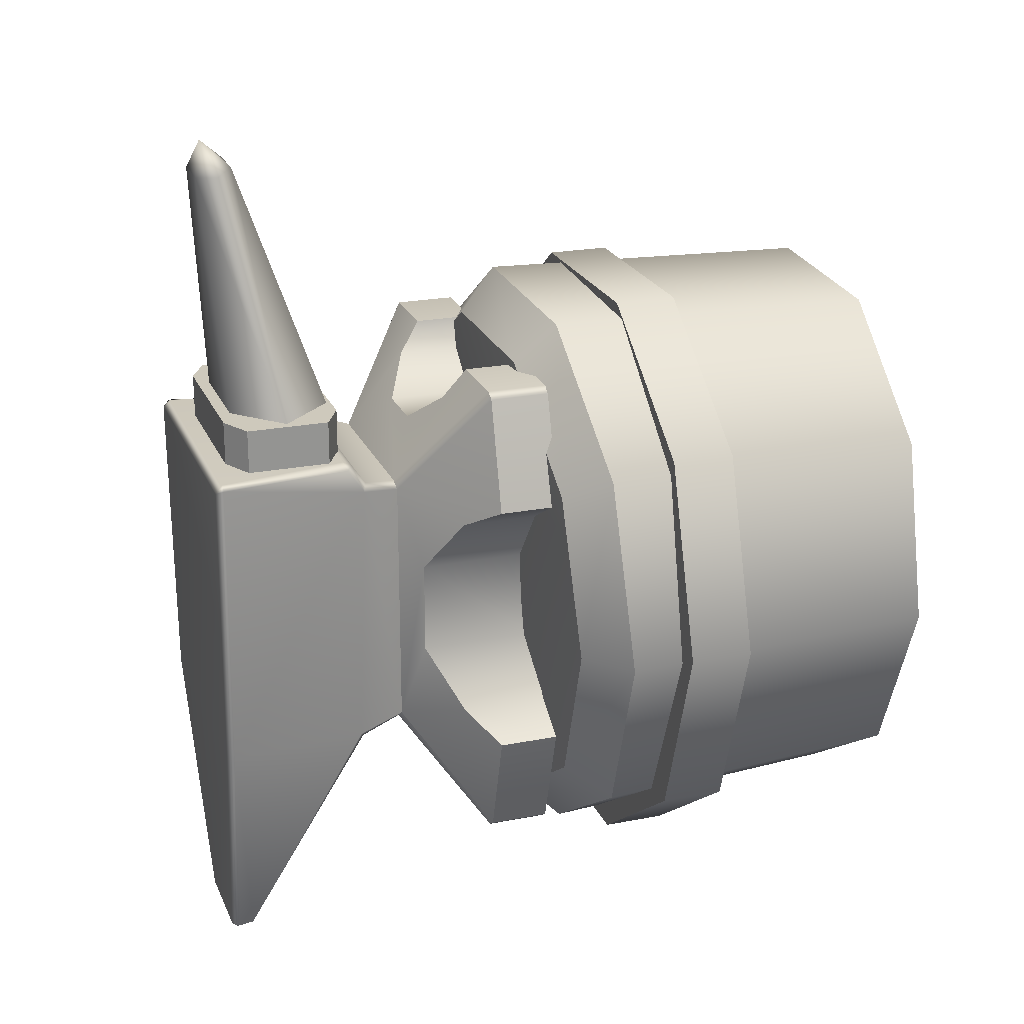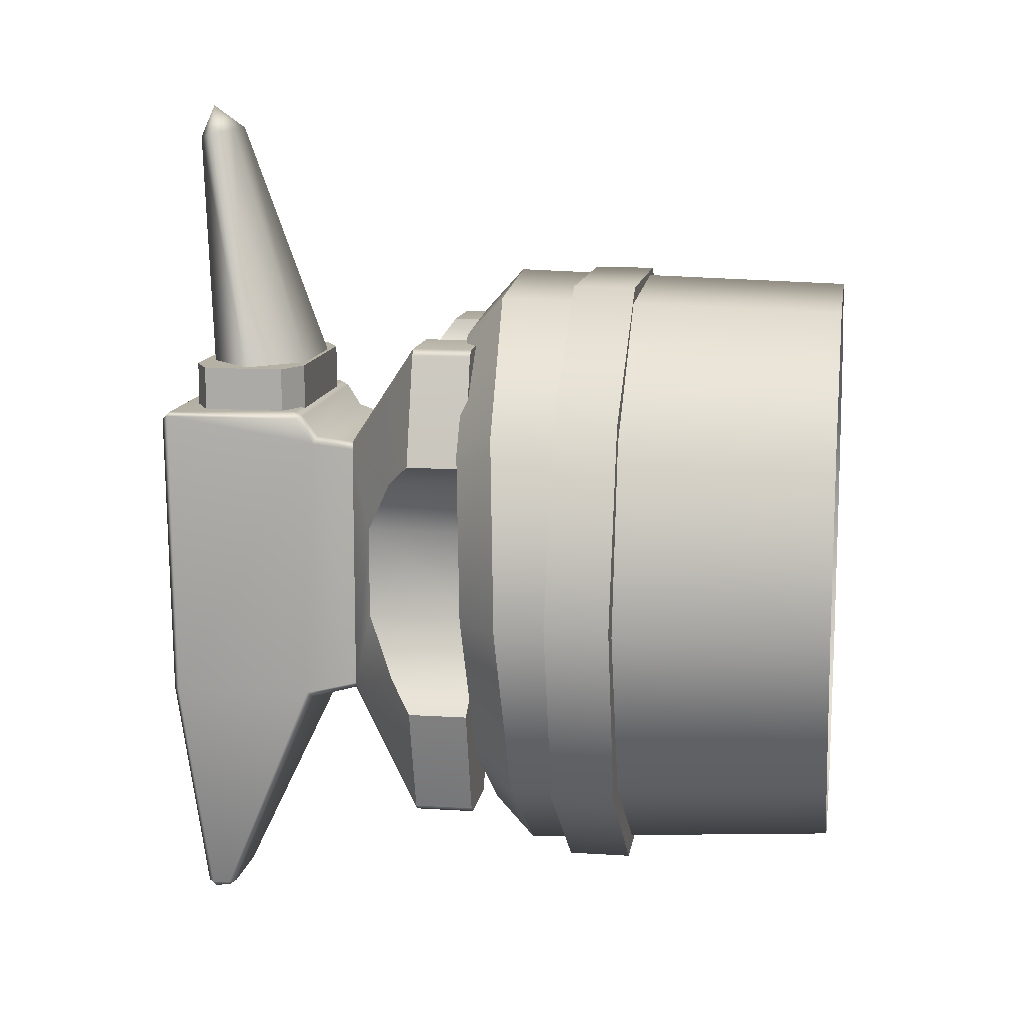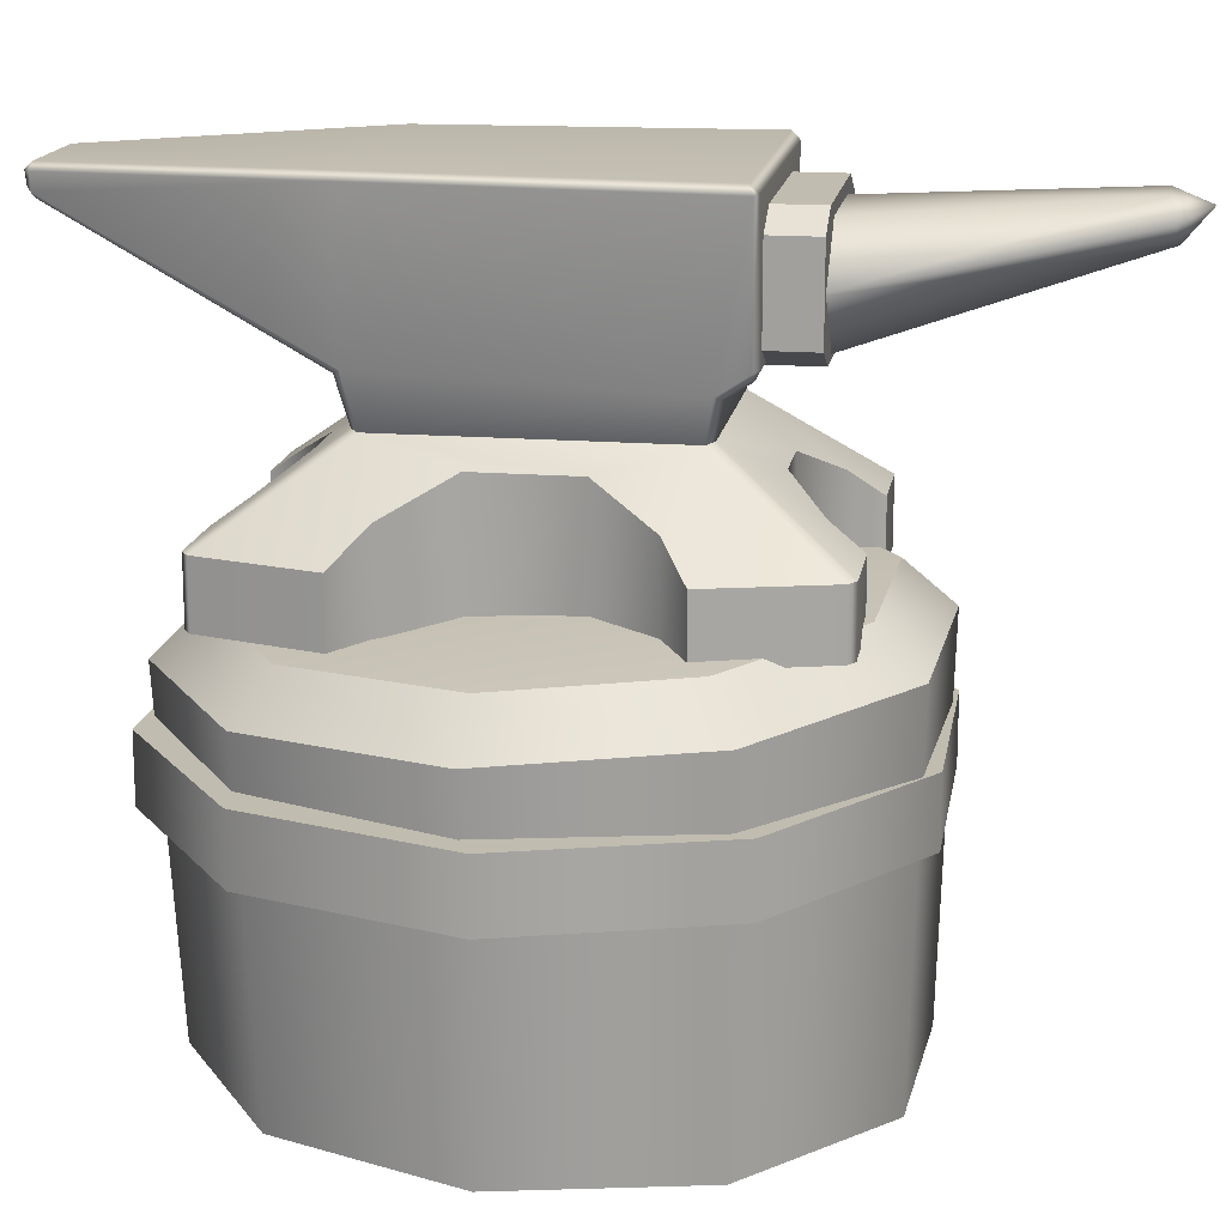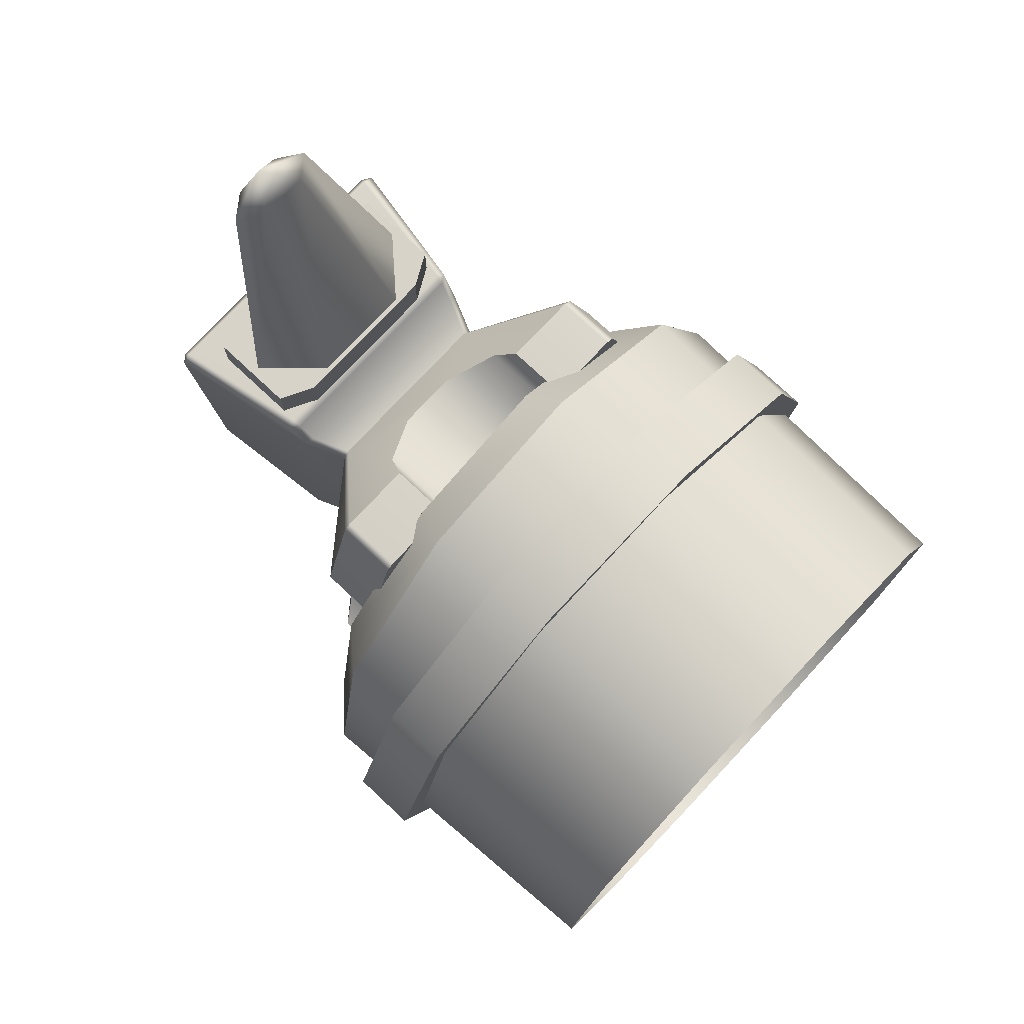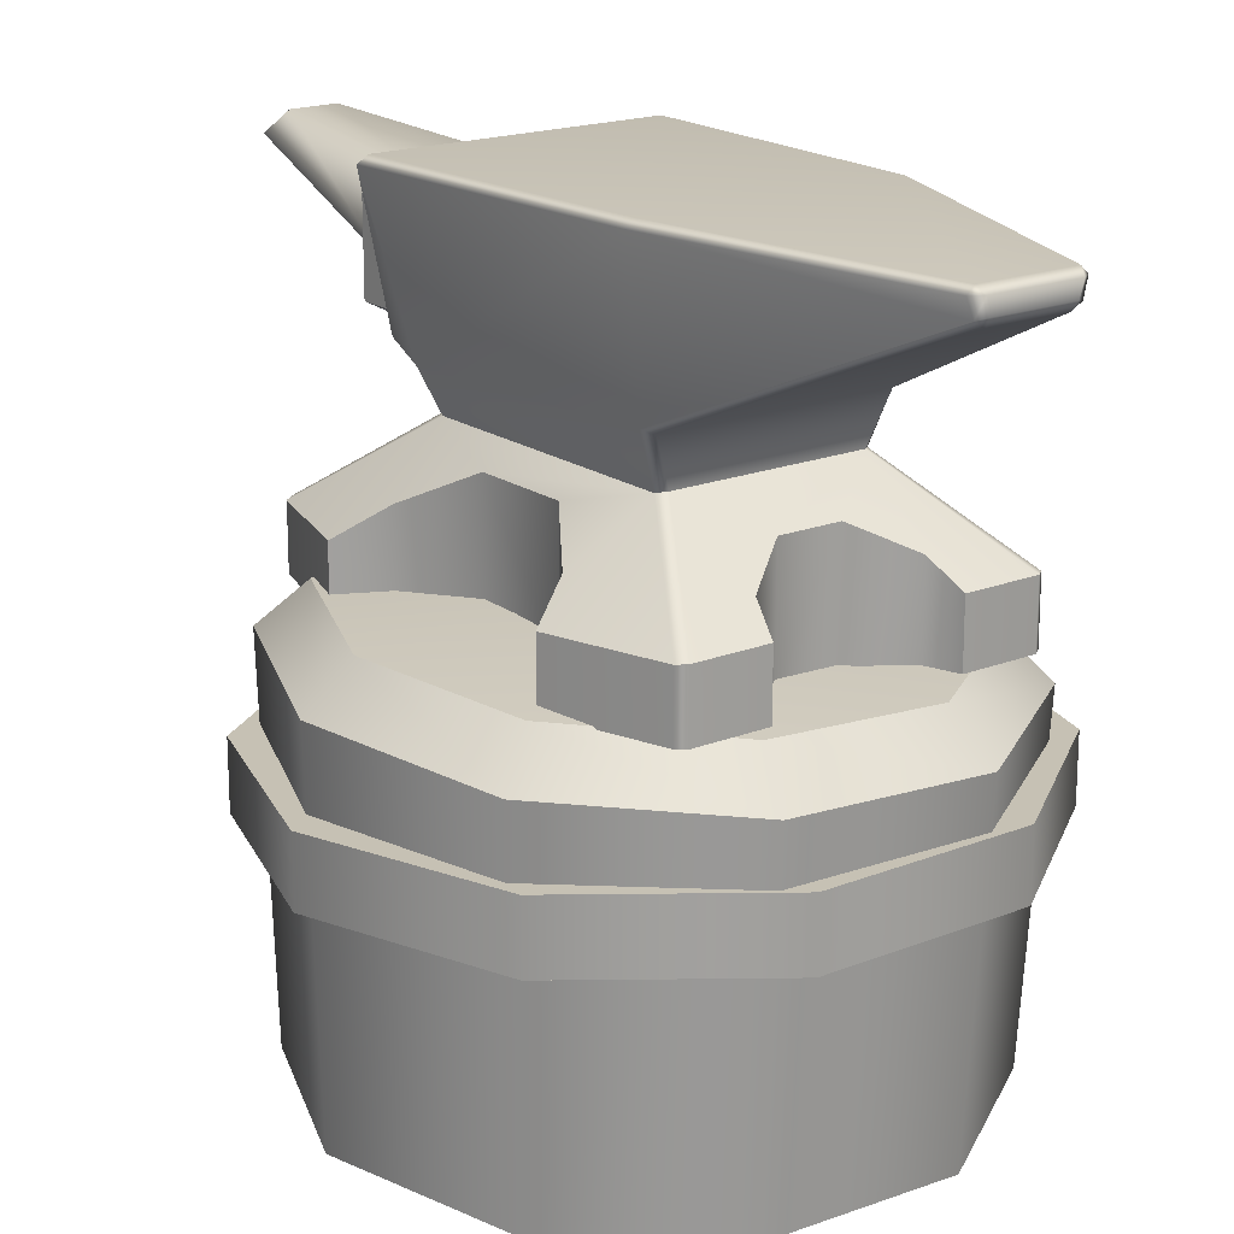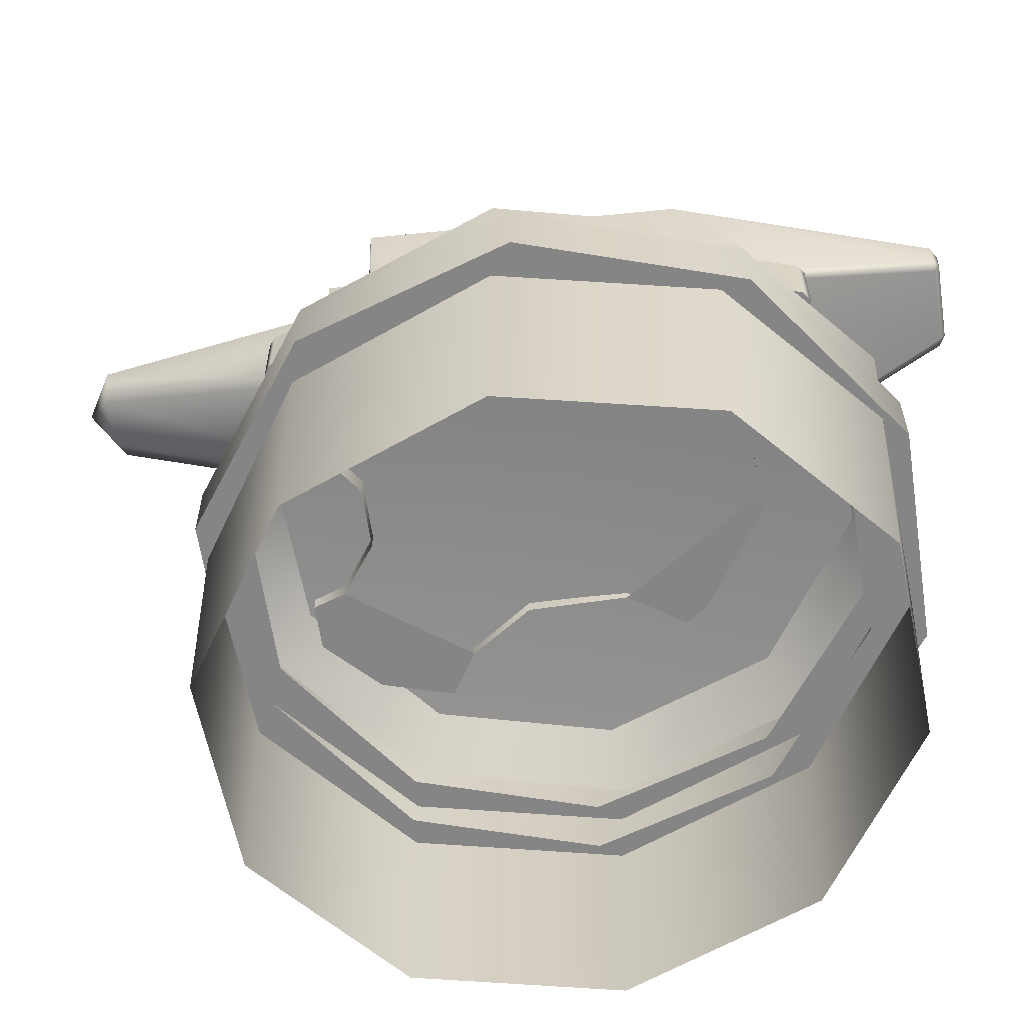
<metadata>
{"format":"obj","ext":"obj","renderer":"f3d","projection":"perspective","resolution":1024,"background":"white","views":[{"elev":22.3,"azim":-108.8,"up":"+Z"},{"elev":12.0,"azim":-81.3,"up":"+Z"},{"elev":16.3,"azim":-80.7,"up":"+Y"},{"elev":76.5,"azim":-46.9,"up":"+Z"},{"elev":18.5,"azim":142.7,"up":"+Y"},{"elev":-61.7,"azim":98.5,"up":"+Y"}]}
</metadata>
<code>
g default
v 1.619 0 1.416
v 2.134 0 0.1217
v 0.4889 0 2.168
v -0.8308 0 2.095
v -1.838 0 1.226
v -2.142 0 -0.1112
v -1.623 0 -1.408
v -0.4807 0 -2.169
v 0.8428 0 -2.098
v 1.84 0 -1.222
v 0.03572 2.961 -0.01541
v -0.7599 2.875 1.859
v -0.8892 2.58 2.169
v -1.672 2.807 1.077
v -1.946 2.506 1.256
v 1.433 2.917 1.232
v 1.683 2.625 1.456
v 0.4284 2.916 1.915
v 0.4964 2.624 2.246
v -0.4476 2.697 -2.001
v -0.5216 2.385 -2.308
v 0.7533 2.739 -1.933
v 0.8679 2.43 -2.234
v 1.893 2.875 0.07802
v 2.224 2.58 0.09679
v 1.646 2.808 -1.131
v 1.915 2.503 -1.314
v -1.948 2.74 -0.1314
v -2.266 2.432 -0.1478
v -1.482 2.697 -1.307
v -1.721 2.385 -1.51
v -1.496 2.773 0.9375
v -1.496 3.222 0.9375
v -1.186 3.421 0.7472
v -1.186 2.773 0.7472
v -0.6459 2.773 1.804
v -0.6459 3.222 1.804
v -0.889 3.653 0.3101
v -0.889 2.773 0.3101
v -0.5713 3.388 1.574
v -0.2182 3.574 1.317
v 0.2182 3.574 1.317
v 0.5713 3.388 1.574
v 0.6459 3.222 1.804
v -0.889 3.653 -0.3858
v -0.889 2.773 -0.3858
v 0.6459 2.773 1.804
v 1.496 3.222 0.9375
v -1.186 3.421 -0.8229
v -1.186 2.773 -0.8229
v 1.496 2.773 0.9375
v 1.186 3.421 0.7472
v -1.496 3.222 -1.013
v -1.496 2.773 -1.013
v 1.186 2.773 0.7472
v 0.889 3.653 0.3101
v 0.889 3.653 -0.3858
v 0.889 2.773 0.3101
v 0.2209 3.58 -1.385
v -0.2209 3.58 -1.385
v 1.186 3.421 -0.8229
v 0.889 2.773 -0.3858
v -0.6547 3.222 -1.88
v -0.6547 2.773 -1.88
v -0.5782 3.392 -1.645
v 0.5782 3.392 -1.645
v 0.2209 2.773 -1.385
v -0.2209 2.773 -1.385
v 1.496 3.222 -1.013
v 1.186 2.773 -0.8229
v -0.5782 2.773 -1.645
v 0.5782 2.773 -1.645
v 0.6547 3.222 -1.88
v 1.496 2.773 -1.013
v 0.6547 2.773 -1.88
v -0.5713 2.773 1.574
v -0.2182 2.773 1.317
v 0.2182 2.773 1.317
v 0.5713 2.773 1.574
v -1.191 2.773 1.804
v -1.253 2.773 1.757
v -1.253 3.218 1.757
v -1.191 3.222 1.804
v -0.7282 3.811 0.9223
v -0.6695 3.821 0.9747
v 1.191 3.222 1.804
v 1.253 3.218 1.757
v 0.7282 3.811 0.9223
v 0.6695 3.821 0.9747
v 1.253 2.773 1.757
v 1.191 2.773 1.804
v 0.7885 4.078 1.033
v 0.856 4.105 0.9847
v -0.7885 4.078 1.033
v -0.856 4.105 0.9847
v -0.7288 3.811 -1
v -0.6696 3.821 -1.051
v -0.8019 4.153 -1.111
v -0.8722 4.187 -1.061
v 0.6696 3.821 -1.051
v 0.7288 3.811 -1
v 0.8722 4.187 -1.061
v 0.8019 4.153 -1.111
v 0.8188 4.257 1.233
v 0.8119 4.189 1.196
v 0.8802 4.236 1.182
v -0.8802 4.236 1.182
v -0.8119 4.189 1.196
v -0.8188 4.257 1.233
v -1.072 5.22 1.21
v -0.9922 5.221 1.233
v -1.009 5.277 1.177
v 1.009 5.277 1.177
v 0.9922 5.221 1.233
v 1.072 5.22 1.21
v -1.253 2.773 -1.834
v -1.191 2.773 -1.88
v -1.253 3.218 -1.834
v -1.191 3.222 -1.88
v -0.2838 5.044 -2.975
v -0.2815 4.984 -2.934
v -0.356 5.026 -2.931
v 0.356 5.026 -2.931
v 0.2815 4.984 -2.934
v 0.2838 5.044 -2.975
v -0.9671 5.226 -1.054
v -0.9036 5.277 -1.051
v 0.9036 5.277 -1.051
v 0.9671 5.226 -1.054
v -0.3434 5.199 -2.916
v -0.3168 5.15 -2.975
v -0.3974 5.15 -2.92
v 0.3974 5.15 -2.92
v 0.3168 5.15 -2.975
v 0.3434 5.199 -2.916
v 1.191 3.222 -1.88
v 1.253 3.218 -1.834
v 1.191 2.773 -1.88
v 1.253 2.773 -1.834
v -0.8132 4.977 1.563
v -0.5692 5.104 1.563
v -0.8132 4.977 1.153
v -0.5692 5.104 1.153
v 0.5692 5.104 1.563
v 0.8132 4.977 1.563
v 0.5692 5.104 1.153
v 0.8132 4.977 1.153
v -0.5692 4.232 1.563
v -0.8132 4.359 1.563
v -0.5692 4.232 1.153
v -0.8132 4.359 1.153
v 0.8132 4.359 1.563
v 0.5692 4.232 1.563
v 0.8132 4.359 1.153
v 0.5692 4.232 1.153
v 0.1731 5.14 3.34
v -0.1731 5.14 3.34
v -0.3462 5.007 3.37
v -0.1731 4.874 3.4
v 0.1731 4.874 3.4
v 0.3462 5.007 3.37
v -0.01942 5.07 3.584
v -0.7745 4.639 1.463
v -0.3872 5.006 1.463
v 0.3872 5.006 1.463
v 0.7745 4.639 1.463
v 0.3872 4.247 1.513
v -0.3872 4.247 1.513
v 1.929 1.572 -1.464
v 0.7217 1.572 -2.341
v -0.7705 1.572 -2.341
v -1.978 1.572 -1.464
v -2.439 1.572 -0.0448
v -1.978 1.572 1.374
v -0.7705 1.572 2.251
v 0.7217 1.572 2.251
v 1.929 1.572 1.374
v 2.39 1.572 -0.0448
v 1.929 2.041 -1.464
v 0.7217 2.041 -2.341
v -0.7705 2.041 -2.341
v -1.978 2.041 -1.464
v -2.439 2.041 -0.0448
v -1.978 2.041 1.374
v -0.7705 2.041 2.251
v 0.7217 2.041 2.251
v 1.929 2.041 1.374
v 2.39 2.041 -0.0448
v 0.617 2.041 -1.979
v -0.6743 2.041 -1.979
v -1.719 2.041 -1.22
v -2.118 2.041 0.007956
v -1.719 2.041 1.236
v -0.6743 2.041 1.995
v 0.617 2.041 1.995
v 1.662 2.041 1.236
v 2.061 2.041 0.007956
v 1.662 2.041 -1.22
v -2.118 1.572 0.007956
v -1.719 1.572 -1.22
v -0.6743 1.572 -1.979
v 0.617 1.572 -1.979
v 1.662 1.572 -1.22
v 2.061 1.572 0.007956
v 1.662 1.572 1.236
v 0.617 1.572 1.995
v -0.6743 1.572 1.995
v -1.719 1.572 1.236
g Anvil_1024
f 12 13 19 18
f 13 12 14 15
f 15 14 28 29
f 16 17 25 24
f 17 16 18 19
f 20 21 31 30
f 21 20 22 23
f 23 22 26 27
f 24 25 27 26
f 29 28 30 31
f 12 11 14
f 16 11 18
f 11 22 20
f 16 24 11
f 11 26 22
f 11 24 26
f 18 11 12
f 28 11 30
f 14 11 28
f 30 11 20
f 23 27 10 9
f 21 23 9 8
f 31 21 8 7
f 29 31 7 6
f 15 29 6 5
f 13 15 5 4
f 19 13 4 3
f 17 19 3 1
f 25 17 1 2
f 27 25 2 10
f 33 34 35 32
f 34 38 39 35
f 38 45 46 39
f 45 49 50 46
f 49 53 54 50
f 48 51 55 52
f 52 55 58 56
f 56 58 62 57
f 60 59 67 68
f 57 62 70 61
f 63 65 71 64
f 65 60 68 71
f 59 66 72 67
f 61 70 74 69
f 66 73 75 72
f 40 37 36 76
f 41 40 76 77
f 42 41 77 78
f 43 42 78 79
f 44 43 79 47
f 81 80 83 82
f 82 83 85 84
f 84 85 94 95
f 86 87 88 89
f 87 86 91 90
f 89 88 93 92
f 92 93 106 105
f 95 94 108 107
f 96 97 119 118
f 97 96 99 98
f 98 99 122 121
f 100 101 137 136
f 101 100 103 102
f 102 103 124 123
f 104 106 115 114
f 105 104 109 108
f 107 109 111 110
f 110 112 127 126
f 112 111 114 113
f 113 115 129 128
f 117 116 118 119
f 120 122 132 131
f 121 120 125 124
f 123 125 134 133
f 126 127 130 132
f 128 129 133 135
f 131 130 135 134
f 136 137 139 138
f 32 81 82 33
f 83 80 36 37
f 33 82 84 34
f 83 37 40 85
f 84 38 34
f 47 91 86 44
f 88 87 48 52
f 85 89 92 94
f 96 45 38 84
f 51 48 87 90
f 96 84 95 99
f 88 101 102 93
f 94 92 105 108
f 96 49 45
f 88 52 56
f 100 97 98 103
f 126 99 95 110
f 101 88 56 57
f 93 102 129 115
f 110 95 107
f 93 115 106
f 109 104 114 111
f 53 49 96 118
f 118 116 54 53
f 97 100 59 60
f 103 98 121 124
f 122 99 126 132
f 101 57 61
f 129 102 123 133
f 112 113 128 127
f 119 63 64 117
f 97 60 65
f 59 100 66
f 125 120 131 134
f 101 61 69 137
f 127 128 135 130
f 97 65 63 119
f 66 100 136 73
f 73 136 138 75
f 139 137 69 74
f 85 41 42 89
f 85 40 41
f 89 43 44 86
f 89 42 43
f 104 105 106
f 107 108 109
f 110 111 112
f 113 114 115
f 120 121 122
f 123 124 125
f 130 131 132
f 133 134 135
f 143 141 144 146
f 148 150 155 153
f 152 154 147 145
f 151 149 140 142
f 144 153 152 145
f 140 141 143 142
f 144 145 147 146
f 148 149 151 150
f 152 153 155 154
f 156 157 162
f 157 158 162
f 158 159 162
f 159 160 162
f 160 161 162
f 161 156 162
f 157 164 163 158
f 165 164 157 156
f 166 165 156 161
f 167 166 161 160
f 168 167 160 159
f 163 168 159 158
f 71 116 117 64
f 62 67 72 70
f 79 90 91 47
f 81 32 35 76
f 68 46 50 71
f 70 72 139 74
f 79 55 51 90
f 81 76 36 80
f 71 50 54 116
f 139 72 75 138
f 169 170 180 179
f 170 171 181 180
f 171 172 182 181
f 172 173 183 182
f 173 174 184 183
f 174 175 185 184
f 175 176 186 185
f 176 177 187 186
f 177 178 188 187
f 178 169 179 188
f 180 181 190 189
f 181 182 191 190
f 182 183 192 191
f 183 184 193 192
f 184 185 194 193
f 185 186 195 194
f 186 187 196 195
f 187 188 197 196
f 188 179 198 197
f 179 180 189 198
f 173 172 200 199
f 172 171 201 200
f 171 170 202 201
f 170 169 203 202
f 169 178 204 203
f 178 177 205 204
f 177 176 206 205
f 176 175 207 206
f 175 174 208 207
f 174 173 199 208
f 149 148 141 140
f 141 148 153 144

</code>
